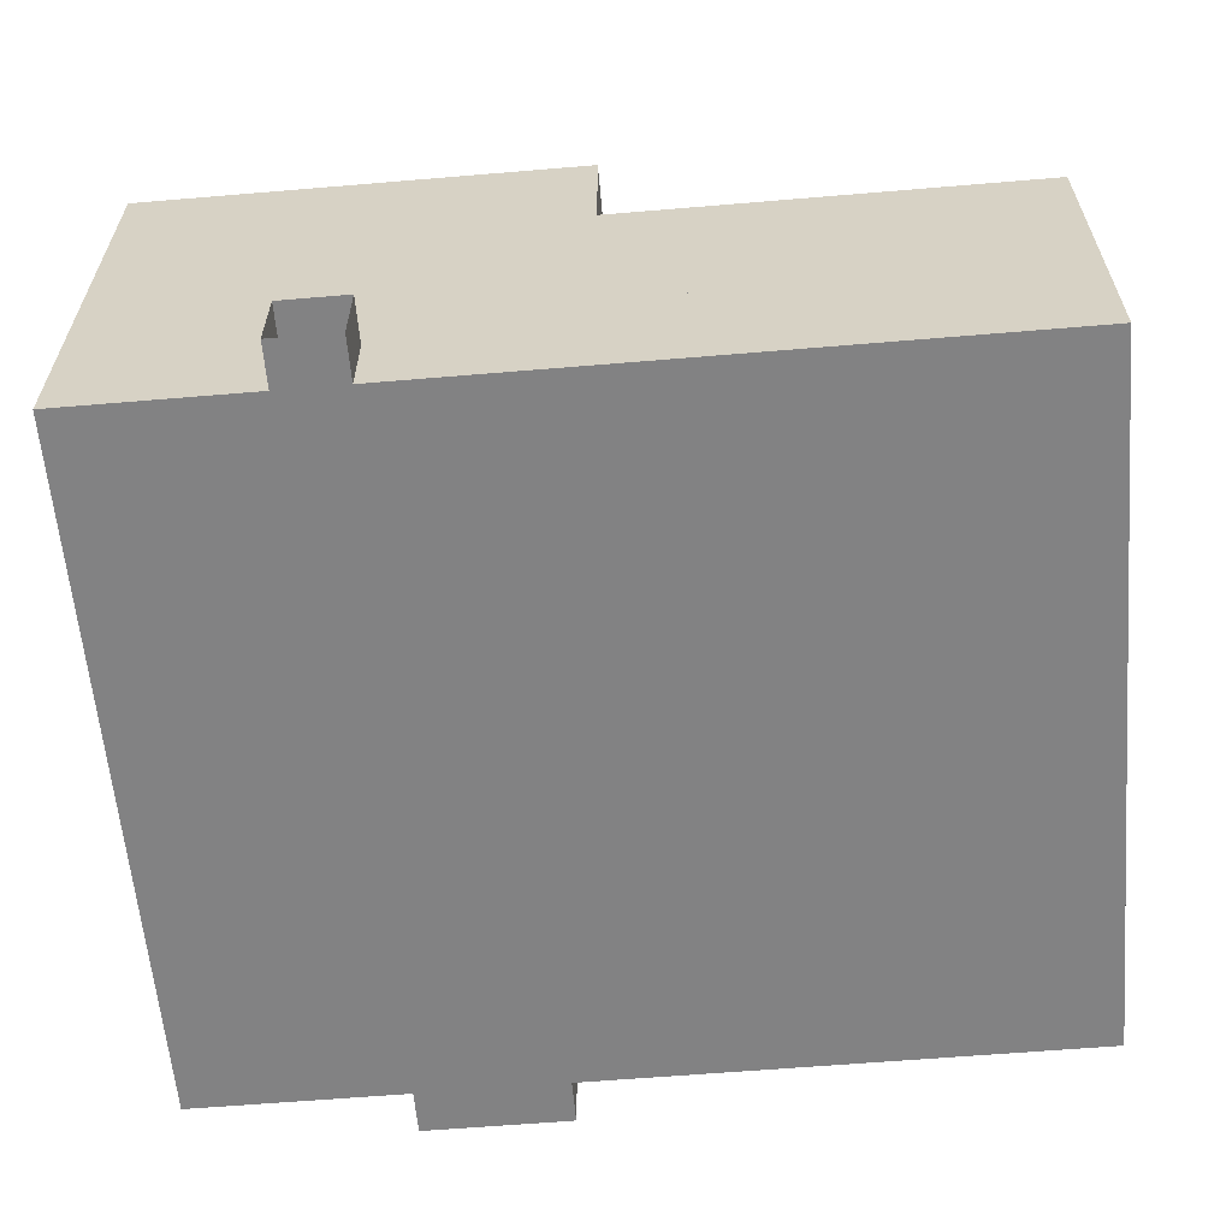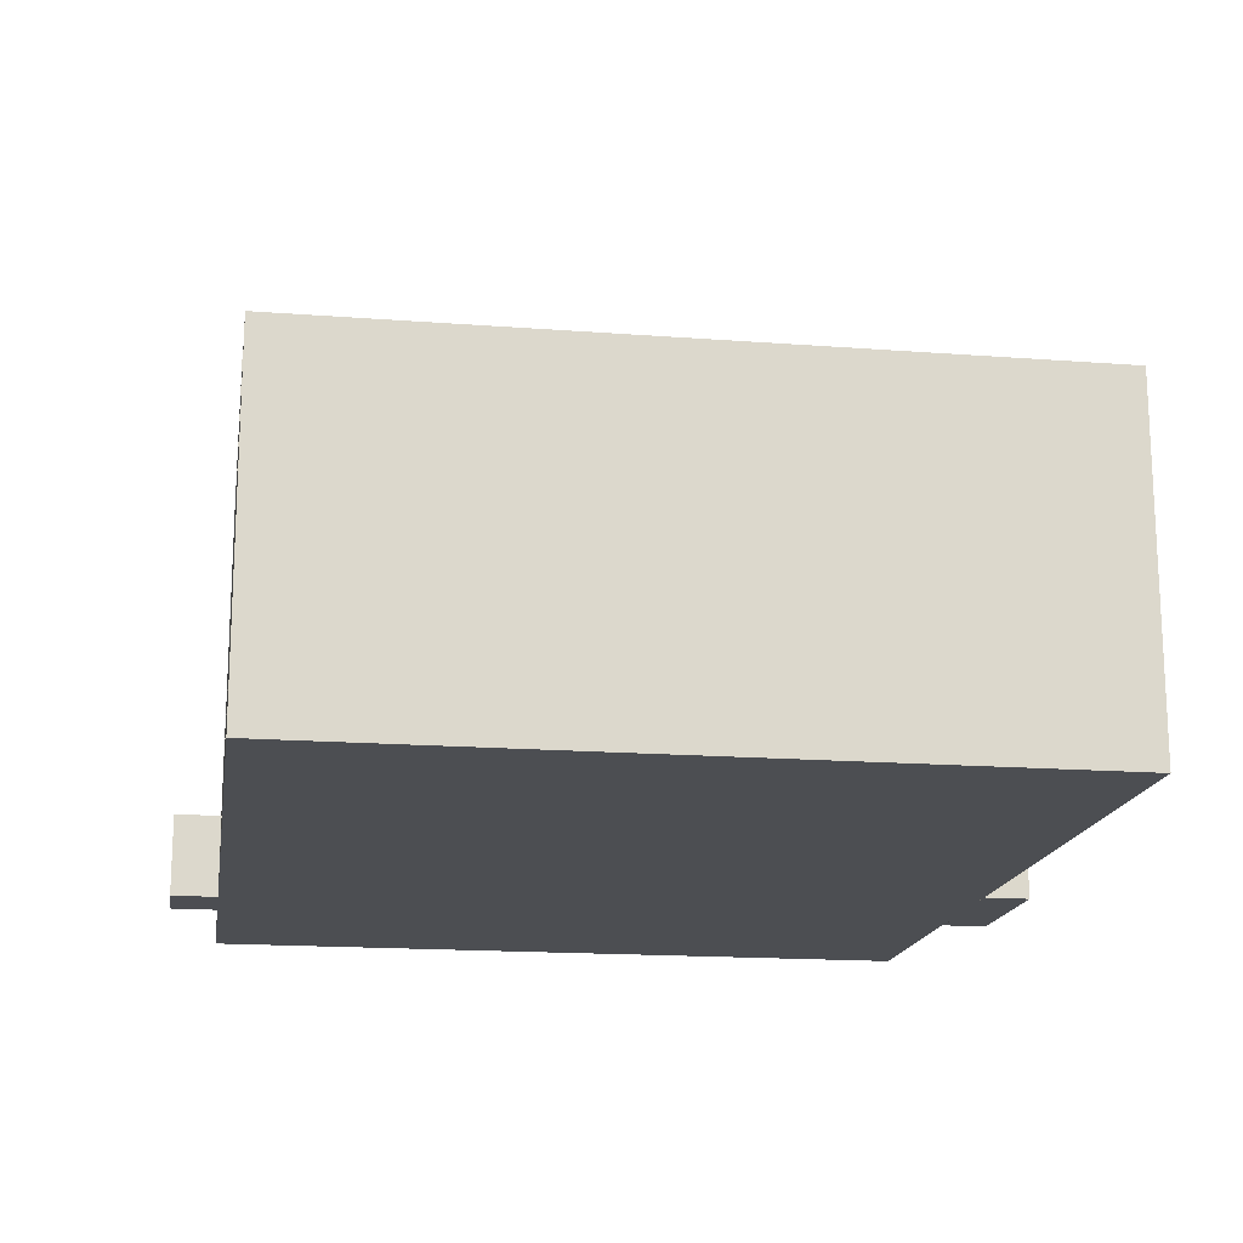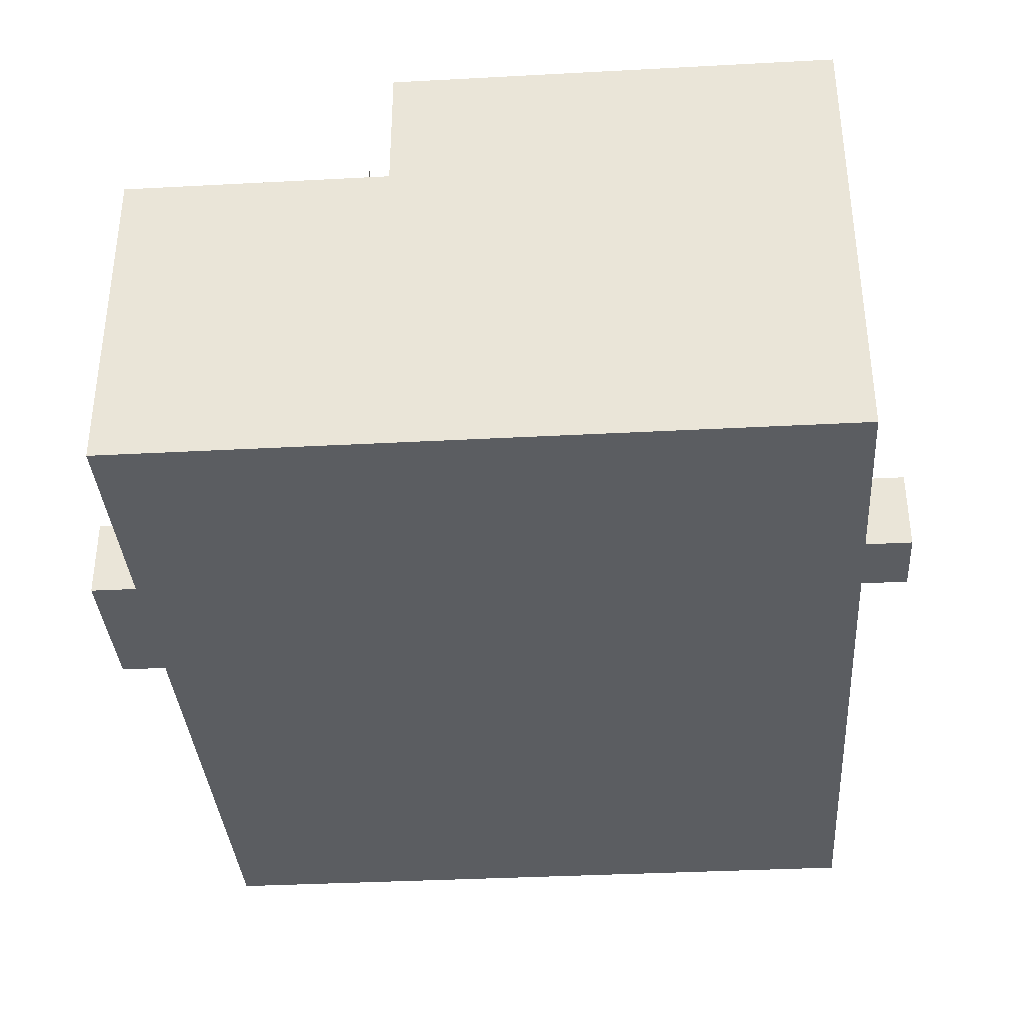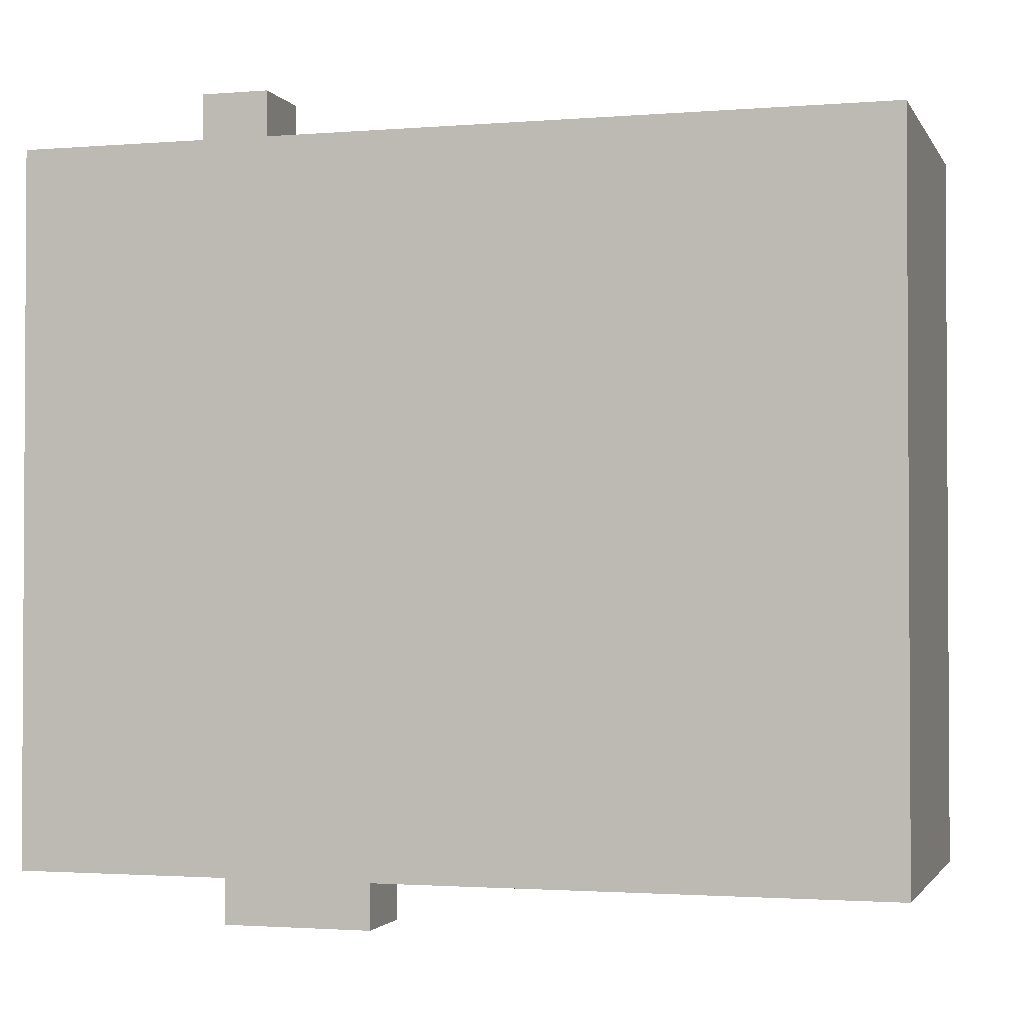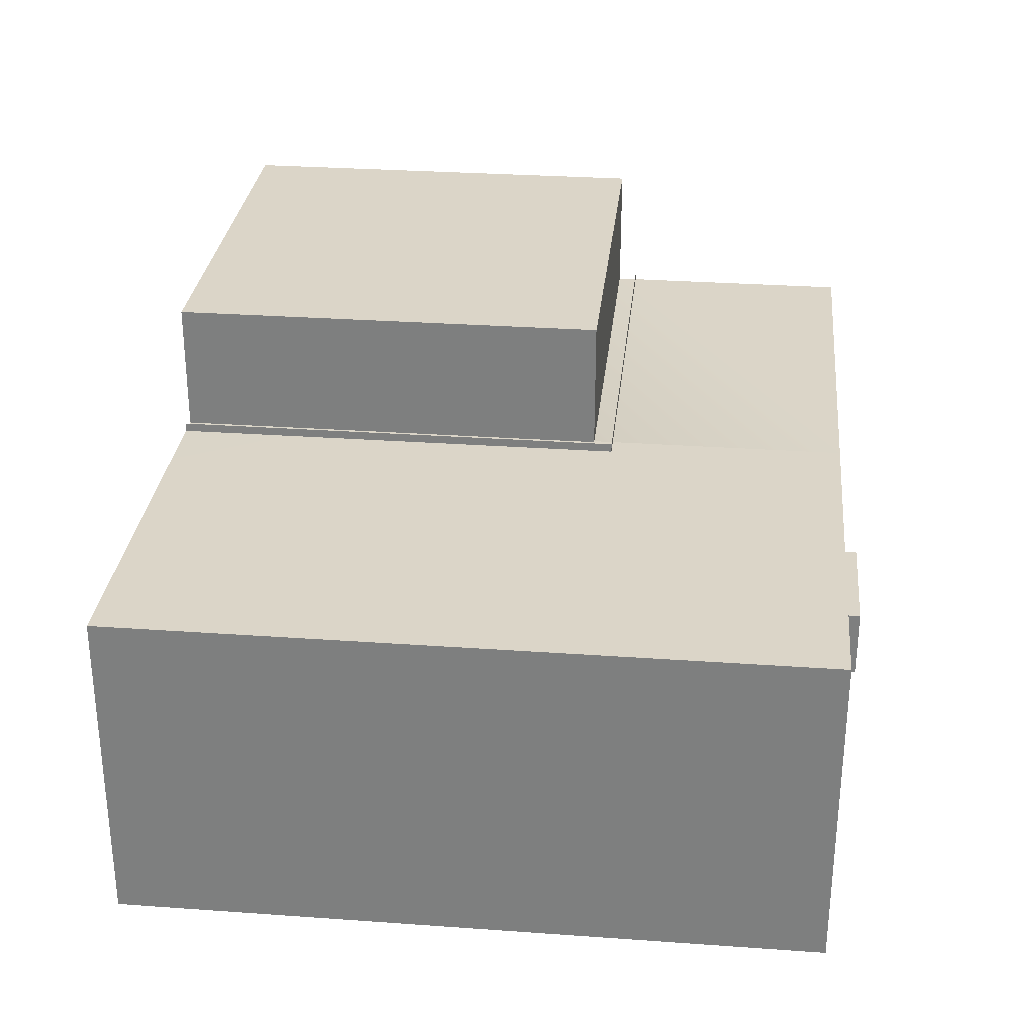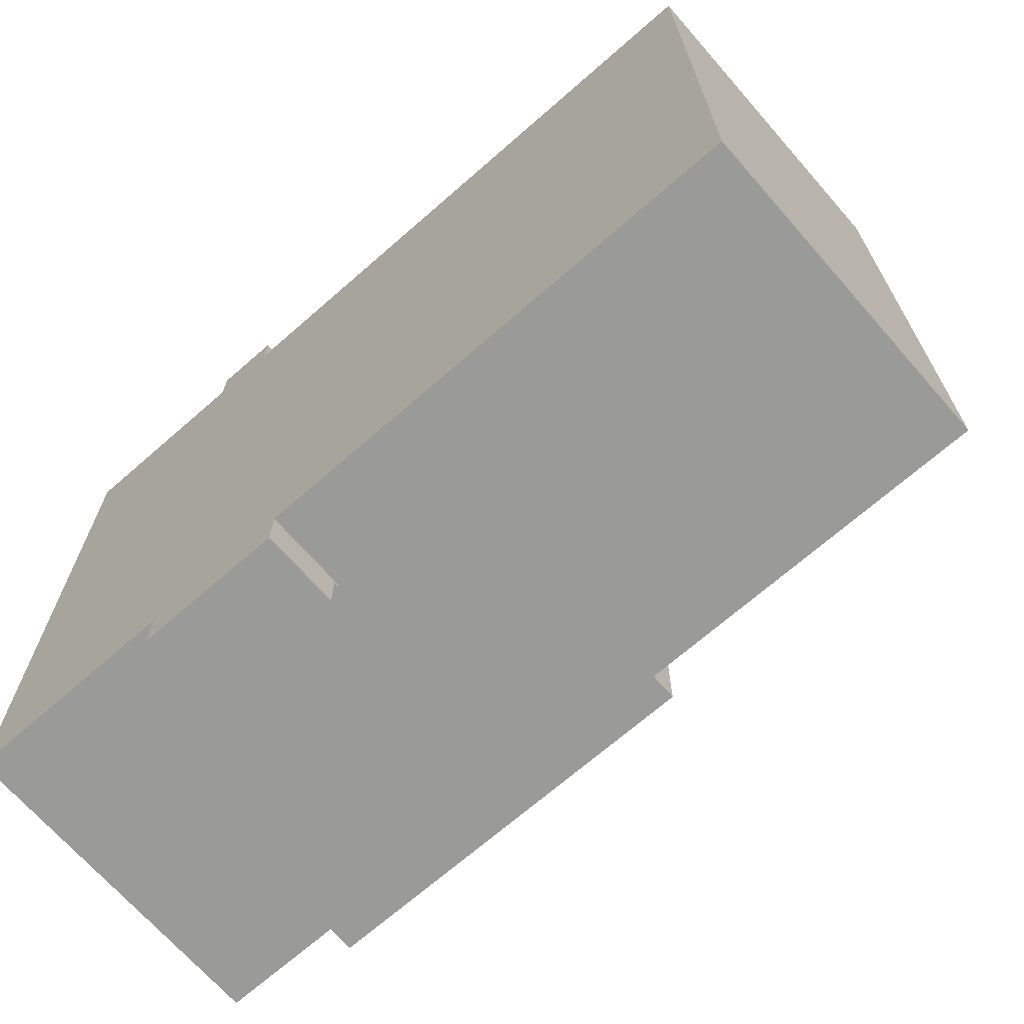
<metadata>
{"format":"obj","ext":"obj","renderer":"f3d","projection":"perspective","resolution":1024,"background":"white","views":[{"elev":-60.9,"azim":4.9,"up":"+Y"},{"elev":-16.8,"azim":81.2,"up":"+Y"},{"elev":-36.0,"azim":-86.0,"up":"+Y"},{"elev":-1.9,"azim":16.2,"up":"+Z"},{"elev":29.5,"azim":96.0,"up":"+Y"},{"elev":-69.2,"azim":41.2,"up":"+Z"}]}
</metadata>
<code>
o Shape_IndexedFaceSet.057_Shape_IndexedFaceSet.176
v -6.467 0.001712 -21.72
v -6.467 3.973 -21.72
v -6.467 0.001712 -21.62
v -6.467 3.973 -21.62
v -10.02 0.001712 -21.62
v -10.02 3.973 -21.62
v -10.02 0.001712 -21.72
v -10.02 3.973 -21.72
f 1 2 3
f 2 4 3
f 5 6 7
f 6 8 7
f 7 1 5
f 1 3 5
f 2 8 4
f 8 6 4
o Shape_IndexedFaceSet.056_Shape_IndexedFaceSet.175
v -10.02 0.001712 -21.72
v -10.02 3.973 -21.72
v -6.467 0.001712 -21.72
v -6.467 3.973 -21.72
v -6.467 0.001712 -21.62
v -6.467 3.973 -21.62
v -10.02 0.001712 -21.62
v -10.02 3.973 -21.62
f 9 10 11
f 10 12 11
f 13 14 15
f 14 16 15
o Shape_IndexedFaceSet.055_Shape_IndexedFaceSet.174
v -6.467 0.001712 -21.62
v -6.467 3.973 -21.62
v -6.467 0.001712 -21.72
v -6.467 3.973 -21.72
v -2.91 0.001712 -21.72
v -2.91 3.973 -21.72
v -2.91 0.001712 -21.62
v -2.91 3.973 -21.62
f 17 18 19
f 18 20 19
f 21 22 23
f 22 24 23
f 23 17 21
f 17 19 21
f 18 24 20
f 24 22 20
o Shape_IndexedFaceSet.054_Shape_IndexedFaceSet.173
v -2.91 0.001712 -21.62
v -2.91 3.973 -21.62
v -6.467 0.001712 -21.62
v -6.467 3.973 -21.62
v -6.467 0.001712 -21.72
v -6.467 3.973 -21.72
v -2.91 0.001712 -21.72
v -2.91 3.973 -21.72
f 25 26 27
f 26 28 27
f 29 30 31
f 30 32 31
o Shape_IndexedFaceSet.017_Shape_IndexedFaceSet.041
v -2.91 0.001712 -23.71
v -2.91 3.774 -23.71
v -10.02 0.001712 -23.71
v -10.02 3.774 -23.71
v -20.48 22.64 -8.73
v 1.186 22.64 -8.73
v -20.48 22.64 12.93
v 1.186 22.64 12.93
f 33 34 35
f 34 36 35
f 37 38 39
f 38 40 39
o Shape_IndexedFaceSet.016_Shape_IndexedFaceSet.040
v 21.56 16.17 12.93
v 1.078 16.17 12.93
v 1.078 16.17 -21.56
v 1.078 16.17 -8.622
v -20.48 16.17 -8.622
v 21.56 16.17 -21.56
v -20.48 16.17 -21.56
f 41 42 43
f 42 44 43
f 43 44 45
f 46 41 43
f 47 43 45
o Shape_IndexedFaceSet.015_Shape_IndexedFaceSet.039
v -5.173 0.1095 -21.56
v -7.76 0.1095 -21.56
v -5.173 0.1095 -20.26
v -7.76 0.1095 -20.26
f 48 49 50
f 49 51 50
o Shape_IndexedFaceSet.014_Shape_IndexedFaceSet.038
v 1.186 22.64 -8.73
v 1.186 16.17 -8.73
v 1.186 22.64 12.93
v 1.186 16.17 12.93
v -20.48 22.64 -8.73
v -20.48 16.17 -8.73
v -20.48 22.64 12.93
v -20.48 16.17 12.93
f 52 53 54
f 53 55 54
f 56 57 52
f 57 53 52
f 58 59 56
f 59 57 56
f 54 55 58
f 55 59 58
o Shape_IndexedFaceSet.013_Shape_IndexedFaceSet.037
v -2.91 0.001712 -21.56
v -2.91 3.774 -21.56
v -2.91 0.001712 -23.71
v -2.91 3.774 -23.71
v -10.02 0.001712 -21.56
v -10.02 0.001712 -23.71
v -10.02 3.774 -23.71
v -10.02 3.774 -21.56
v -11.32 0.001712 12.93
v -11.32 3.774 12.93
v -11.32 0.001711 15.09
v -11.32 3.774 15.09
v -8.083 0.001712 12.93
v -8.083 0.001711 15.09
v -8.083 3.774 15.09
v -8.083 3.774 12.93
f 60 61 62
f 61 63 62
f 64 60 65
f 60 62 65
f 65 66 64
f 66 67 64
f 61 67 63
f 67 66 63
f 68 69 70
f 69 71 70
f 72 68 73
f 68 70 73
f 73 74 72
f 74 75 72
f 69 75 71
f 75 74 71
o Shape_IndexedFaceSet.012_Shape_IndexedFaceSet.036
v 21.56 0.001712 12.93
v 1.186 0.001712 12.93
v 1.186 6.468 12.93
v 21.56 6.468 12.93
f 76 77 78
f 79 76 78
o Shape_IndexedFaceSet.011_Shape_IndexedFaceSet.035
v -20.48 6.468 -21.56
v -20.48 6.468 -8.73
v -20.48 0.001712 -21.56
v -20.48 6.468 -8.73
v -20.48 0.001712 -8.73
v -20.48 0.001712 -21.56
f 80 81 82
f 83 84 85
o Shape_IndexedFaceSet.010_Shape_IndexedFaceSet.034
v -11.32 6.468 12.93
v -8.083 6.468 12.93
v -11.32 3.774 12.93
v -8.083 3.774 12.93
v -4.85 0.001712 12.93
v -4.85 6.468 12.93
v -11.32 0.001712 12.93
v -14.55 0.001712 12.93
v -14.55 6.468 12.93
v -8.083 0.001712 12.93
v 21.56 0.001712 -21.56
v 21.56 6.468 -21.56
v 7.545 0.001712 -21.56
v 7.545 6.468 -21.56
f 86 87 88
f 87 89 88
f 89 87 90
f 87 91 90
f 92 93 94
f 95 89 90
f 86 88 94
f 88 92 94
f 96 97 98
f 97 99 98
o Shape_IndexedFaceSet.009_Shape_IndexedFaceSet.033
v 21.56 6.468 -21.56
v 21.56 0.001712 -21.56
v 21.56 6.468 12.93
v 21.56 0.001712 12.93
f 100 101 102
f 101 103 102
o Shape_IndexedFaceSet.008_Shape_IndexedFaceSet.032
v -20.48 6.468 12.93
v -20.48 0.001712 12.93
v -20.48 6.468 -8.73
v -20.48 0.001712 -8.73
f 104 105 106
f 105 107 106
o Shape_IndexedFaceSet.007_Shape_IndexedFaceSet.016
v 1.186 6.468 12.93
v 1.186 0.001712 12.93
v -4.85 6.468 12.93
v -4.85 0.001712 12.93
v -20.48 0.001712 12.93
v -20.48 6.468 12.93
v -14.55 0.001712 12.93
v -14.55 6.468 12.93
f 108 109 110
f 109 111 110
f 112 113 114
f 113 115 114
o Shape_IndexedFaceSet.006_Shape_IndexedFaceSet.015
v -20.48 16.17 -21.56
v -20.48 6.468 -21.56
v 21.56 16.17 -21.56
v 21.56 6.468 -21.56
v 21.56 6.468 12.93
v 1.078 6.468 12.93
v -20.48 6.468 12.93
v 1.078 16.17 -21.56
v 1.078 16.17 12.93
v 21.56 16.17 12.93
v -20.48 16.17 12.93
f 116 117 118
f 117 119 118
f 120 121 122
f 123 116 118
f 124 125 122
f 125 120 122
f 126 124 122
o Shape_IndexedFaceSet.005_Shape_IndexedFaceSet.014
v 21.56 16.17 -21.56
v 21.56 6.468 -21.56
v 21.56 16.17 12.93
v 21.56 6.468 12.93
v -20.48 16.17 12.93
v -20.48 6.468 12.93
v -20.48 16.17 -21.56
v -20.48 6.468 -21.56
v -20.48 16.17 -8.622
f 127 128 129
f 128 130 129
f 131 132 133
f 132 134 133
f 135 131 133
o Shape_IndexedFaceSet.004_Shape_IndexedFaceSet.013
v -20.48 0.001712 -21.56
v -20.48 0.001712 -8.73
v 21.56 0.001712 -21.56
v 1.186 0.001712 -8.73
v -2.91 0.001712 -21.56
v -10.02 0.001712 -21.56
v 7.545 0.001712 -21.56
f 136 137 138
f 137 139 138
f 140 141 138
f 141 136 138
f 142 140 138
o Shape_IndexedFaceSet.003_Shape_IndexedFaceSet.012
v 1.186 0.001712 12.93
v 21.56 0.001712 12.93
v 1.186 0.001712 -8.73
v 21.56 0.001712 -21.56
f 143 144 145
f 144 146 145
o Shape_IndexedFaceSet.002_Shape_IndexedFaceSet.011
v 1.186 0.001712 -8.73
v -20.48 0.001712 -8.73
v -14.55 0.001712 12.93
v -20.48 0.001712 12.93
v -4.85 0.001712 12.93
v 1.186 0.001712 12.93
v -11.32 0.001712 12.93
v -8.083 0.001712 12.93
f 147 148 149
f 148 150 149
f 151 152 149
f 152 147 149
f 153 154 149
f 154 151 149
o Shape_IndexedFaceSet.001_Shape_IndexedFaceSet.010
v -20.48 6.468 -21.56
v -20.48 0.001712 -21.56
v -10.02 3.774 -21.56
v -10.02 0.001712 -21.56
v -2.91 0.001712 -21.56
v 7.545 0.001712 -21.56
v 7.545 6.468 -21.56
v -2.91 3.774 -21.56
f 155 156 157
f 156 158 157
f 159 160 161
f 161 155 157
f 157 162 161
f 162 159 161
o Shape_IndexedFaceSet_Shape_IndexedFaceSet.009
v -20.48 15.95 -8.622
v -20.48 15.95 -9.7
v 1.078 15.95 -8.622
v 2.156 15.95 -9.7
v -20.48 16.6 -8.622
v 1.078 16.6 -8.622
v 2.156 16.6 12.93
v 2.156 15.95 12.93
v 2.156 16.6 -9.7
v 1.078 15.95 12.93
v 1.078 16.6 12.93
v -20.48 16.6 -9.7
f 163 164 165
f 164 166 165
f 167 163 168
f 163 165 168
f 169 170 171
f 170 166 171
f 172 173 165
f 173 168 165
f 164 174 166
f 174 171 166
f 170 172 166
f 172 165 166

</code>
